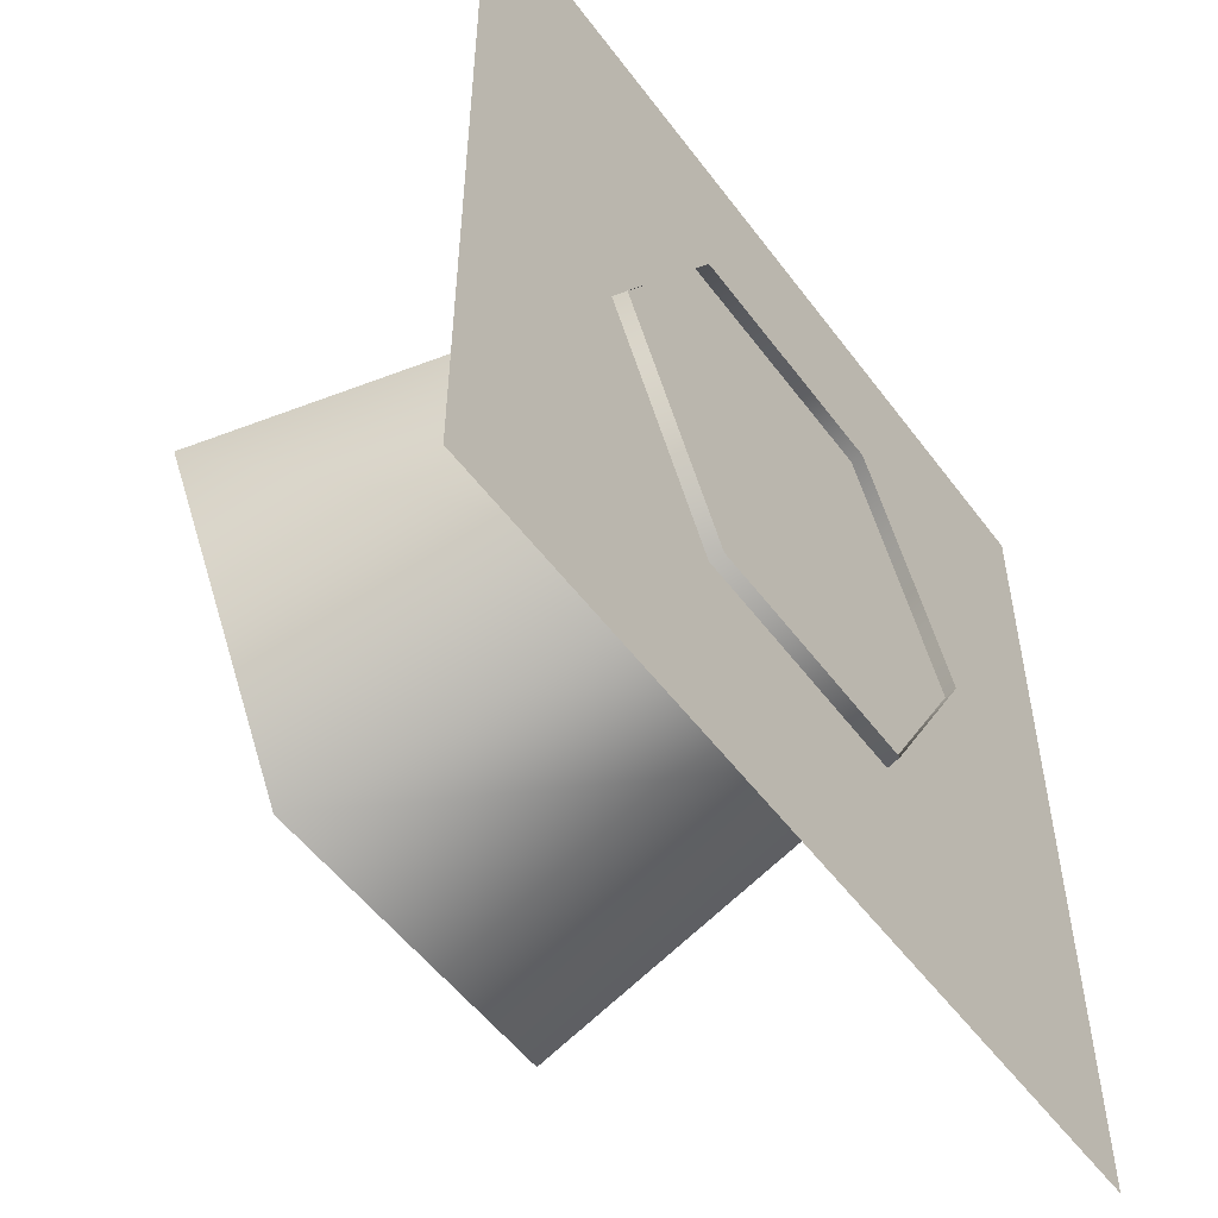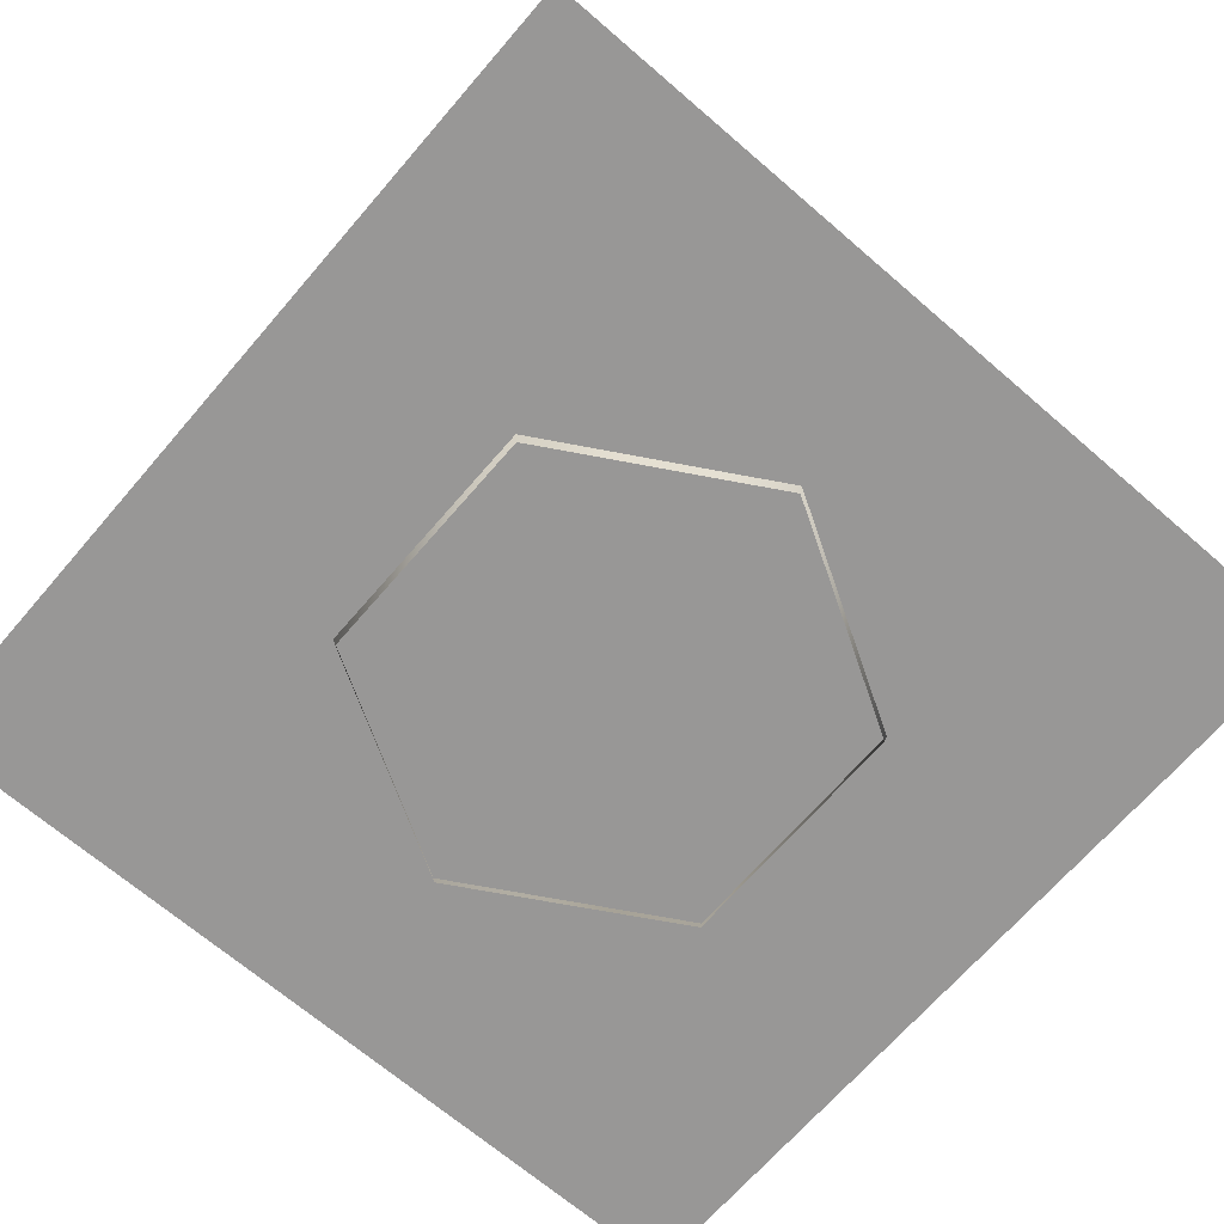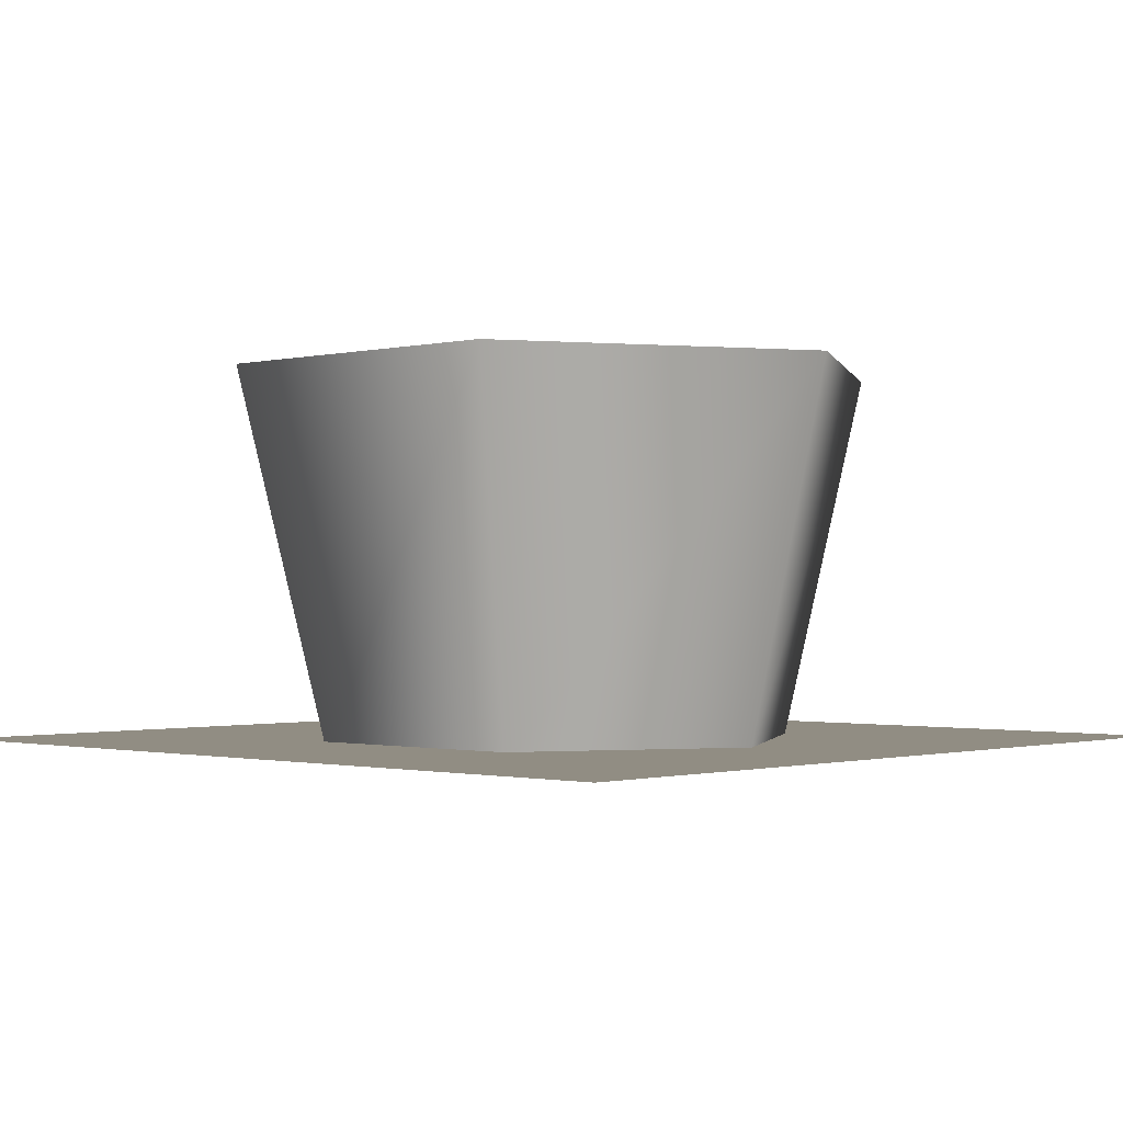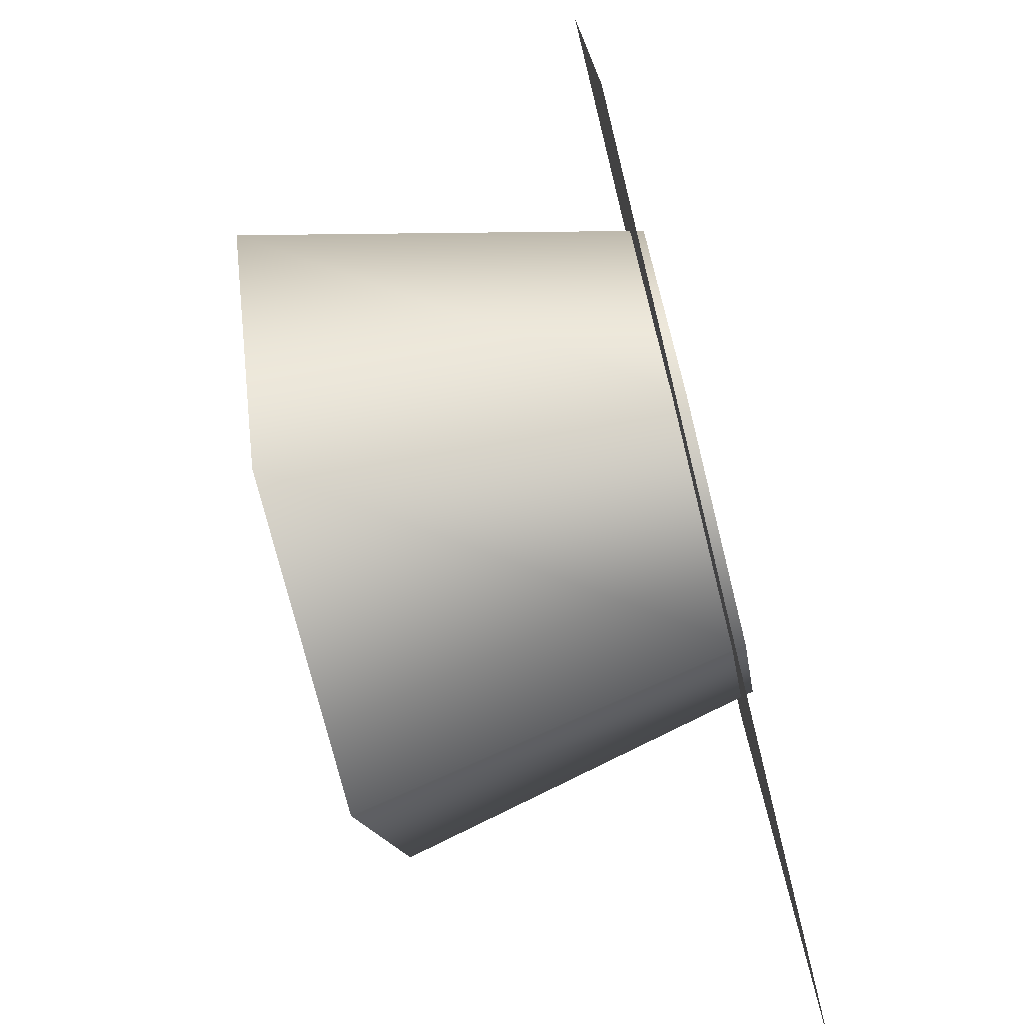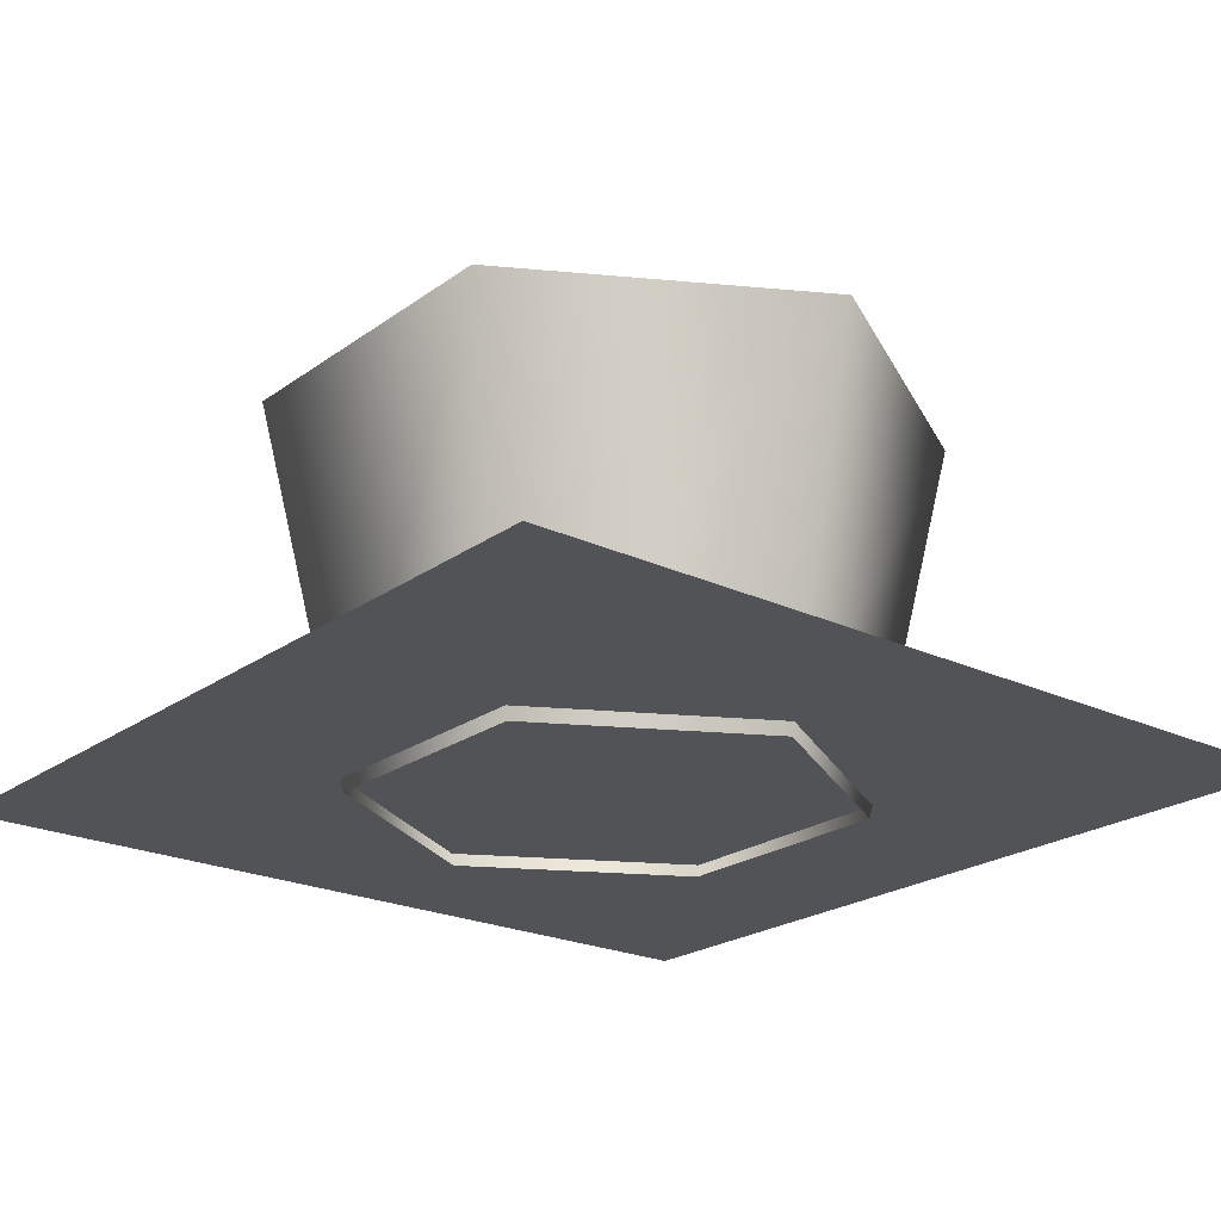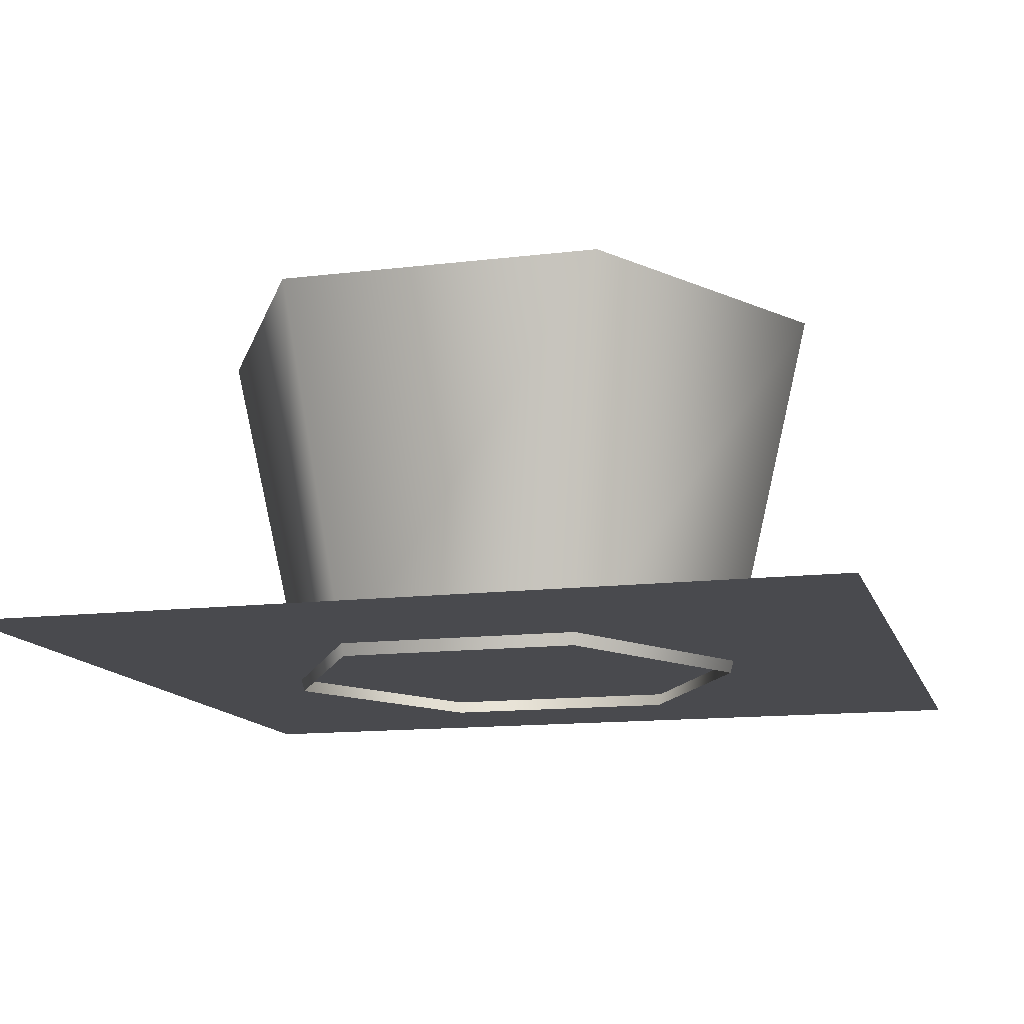
<metadata>
{"format":"obj","ext":"obj","renderer":"f3d","projection":"perspective","resolution":1024,"background":"white","views":[{"elev":-53.0,"azim":125.7,"up":"+Y"},{"elev":-68.3,"azim":-130.8,"up":"+Z"},{"elev":-0.9,"azim":-137.4,"up":"+Z"},{"elev":-75.2,"azim":104.0,"up":"+Y"},{"elev":-22.3,"azim":-129.2,"up":"+Z"},{"elev":-13.4,"azim":-164.7,"up":"+Z"}]}
</metadata>
<code>
v 0.4219 0.7308 -0.01465
v -0.4219 0.7308 -0.01465
v -0.5806 1.006 1.321
v 0.5806 1.006 1.321
v -0.8438 1.638e-07 -0.01465
v -1.161 1.844e-07 1.321
v -0.4219 -0.7308 -0.01465
v -0.5806 -1.006 1.321
v 0.4219 -0.7308 -0.01465
v 0.5806 -1.006 1.321
v 0.8438 2.978e-08 -0.01465
v 1.161 1.727e-16 1.321
v -0.4741 0.8212 1.321
v 0.4741 0.8212 1.321
v -0.9482 1.631e-07 1.321
v -0.4741 -0.8212 1.321
v 0.4741 -0.8212 1.321
v 0.9482 1.245e-08 1.321
v -0.4741 0.8212 1.087
v 0.4741 0.8212 1.087
v -0.9482 1.33e-07 1.087
v -0.4741 -0.8212 1.087
v 0.4741 -0.8212 1.087
v 0.9482 -1.766e-08 1.087
v 0.4219 0.7308 -0.01465
v -0.4219 0.7308 -0.01465
v -0.8438 1.638e-07 -0.01465
v -0.4219 -0.7308 -0.01465
v 0.4219 -0.7308 -0.01465
v 0.8438 2.978e-08 -0.01465
v -0.4741 0.8212 1.087
v 0.4741 0.8212 1.087
v -0.9482 1.33e-07 1.087
v -0.4741 -0.8212 1.087
v 0.4741 -0.8212 1.087
v 0.9482 -1.766e-08 1.087
v -1.489 -1.489 0.03
v 1.489 -1.489 0.03
v 1.489 1.489 0.03
v -1.489 1.489 0.03
g planter planter
f 1 2 3 4
f 2 5 6 3
f 5 7 8 6
f 7 9 10 8
f 9 11 12 10
f 11 1 4 12
f 4 3 13 14
f 3 6 15 13
f 6 8 16 15
f 8 10 17 16
f 10 12 18 17
f 12 4 14 18
f 14 13 19 20
f 13 15 21 19
f 15 16 22 21
f 16 17 23 22
f 17 18 24 23
f 18 14 20 24
g soil planter
f 20 19 21 22 23 24
g collision2 planter
f 25 26 3 4
f 26 27 6 3
f 27 28 8 6
f 28 29 10 8
f 29 30 12 10
f 30 25 4 12
g collision1 planter
f 4 3 13 14
f 3 6 15 13
f 6 8 16 15
f 8 10 17 16
f 10 12 18 17
f 12 4 14 18
f 14 13 31 32
f 13 15 33 31
f 15 16 34 33
f 16 17 35 34
f 17 18 36 35
f 18 14 32 36
f 32 31 33 34 35 36
g shadow planter
f 37 38 39 40

</code>
